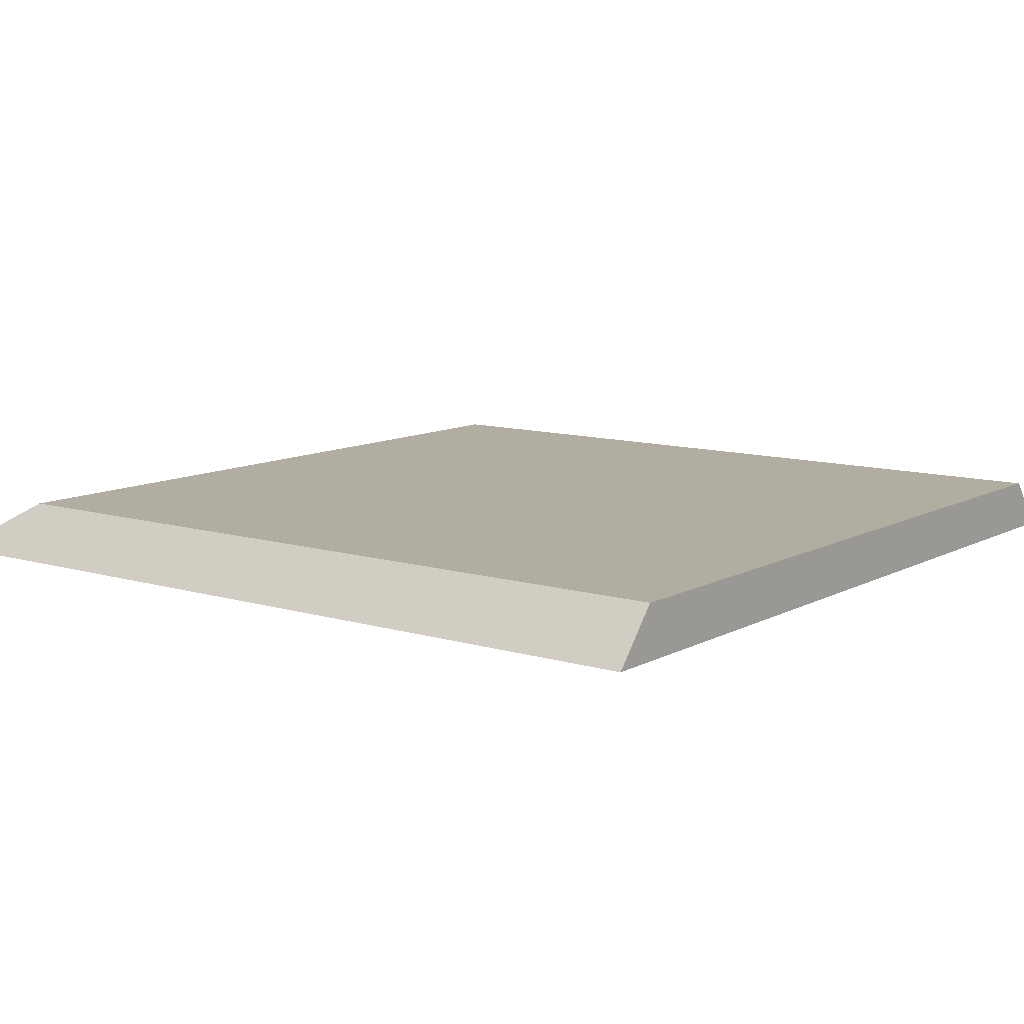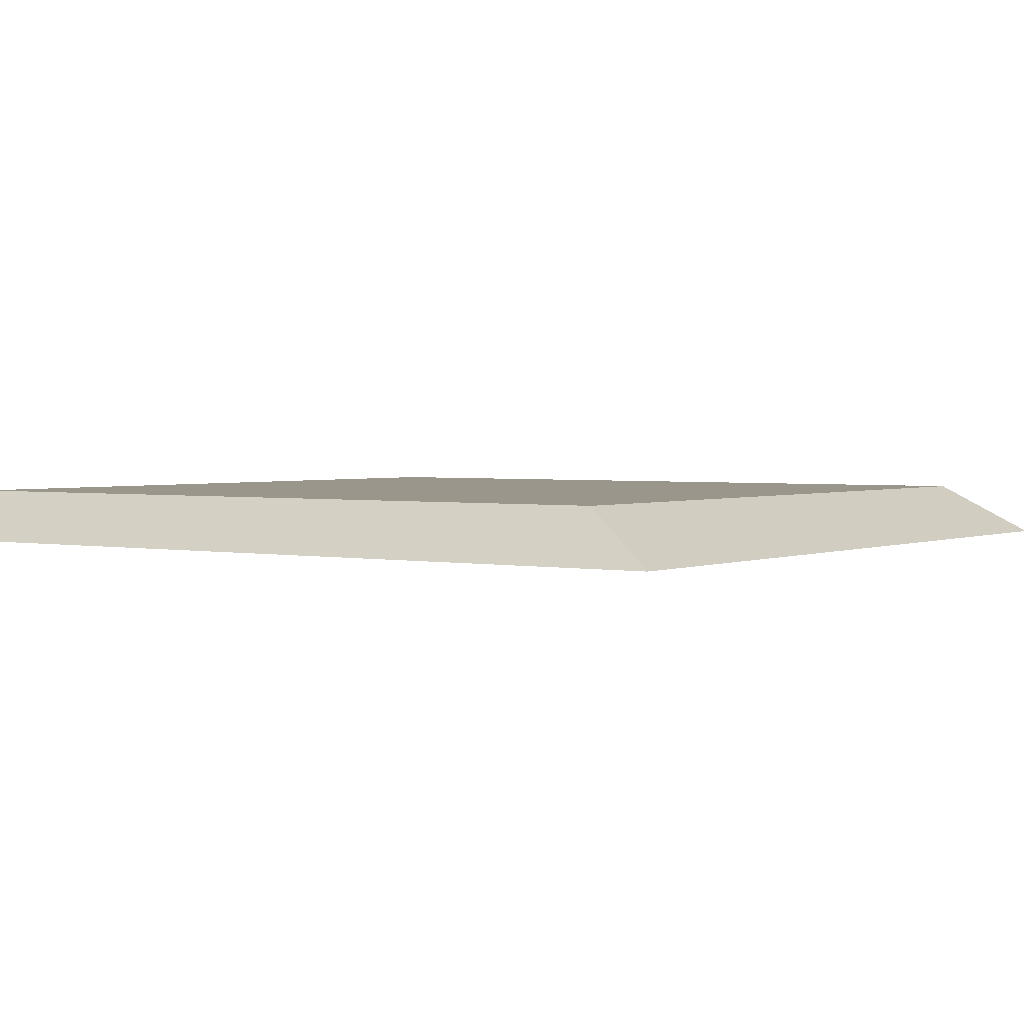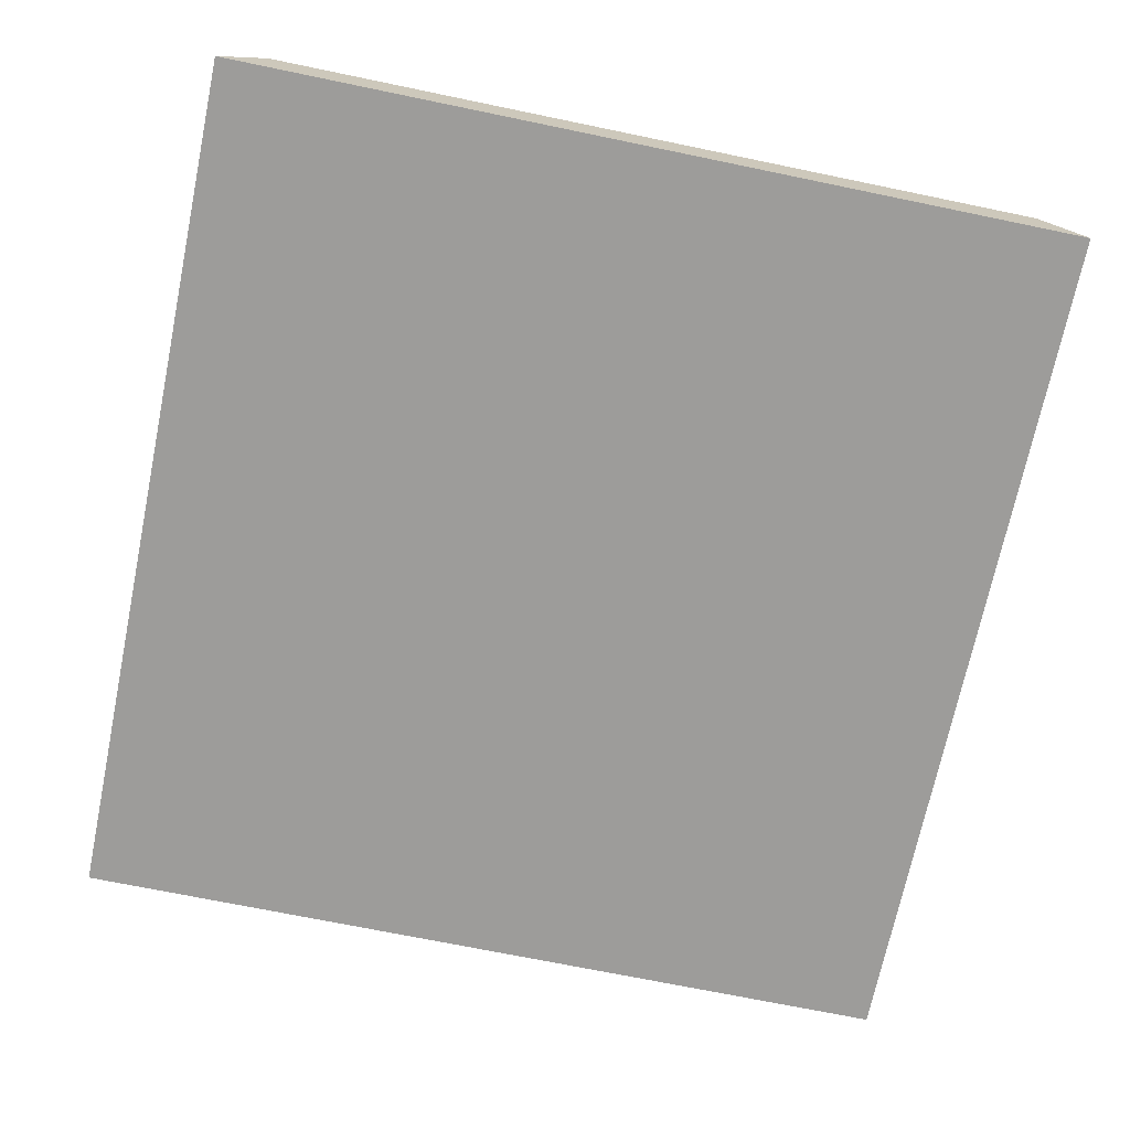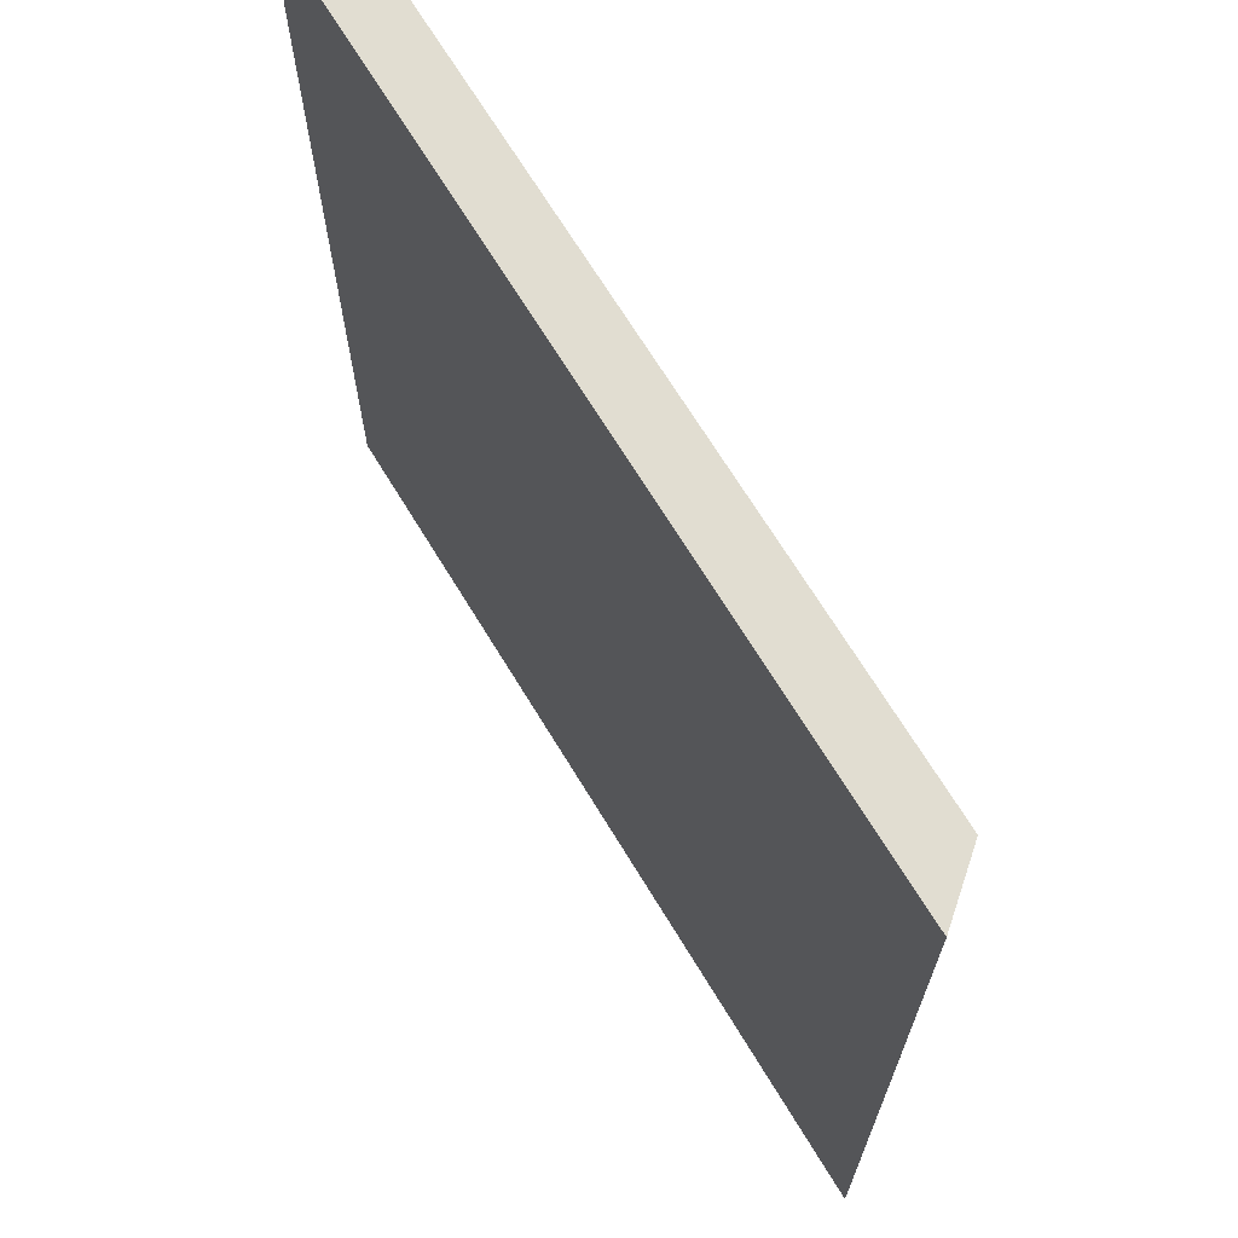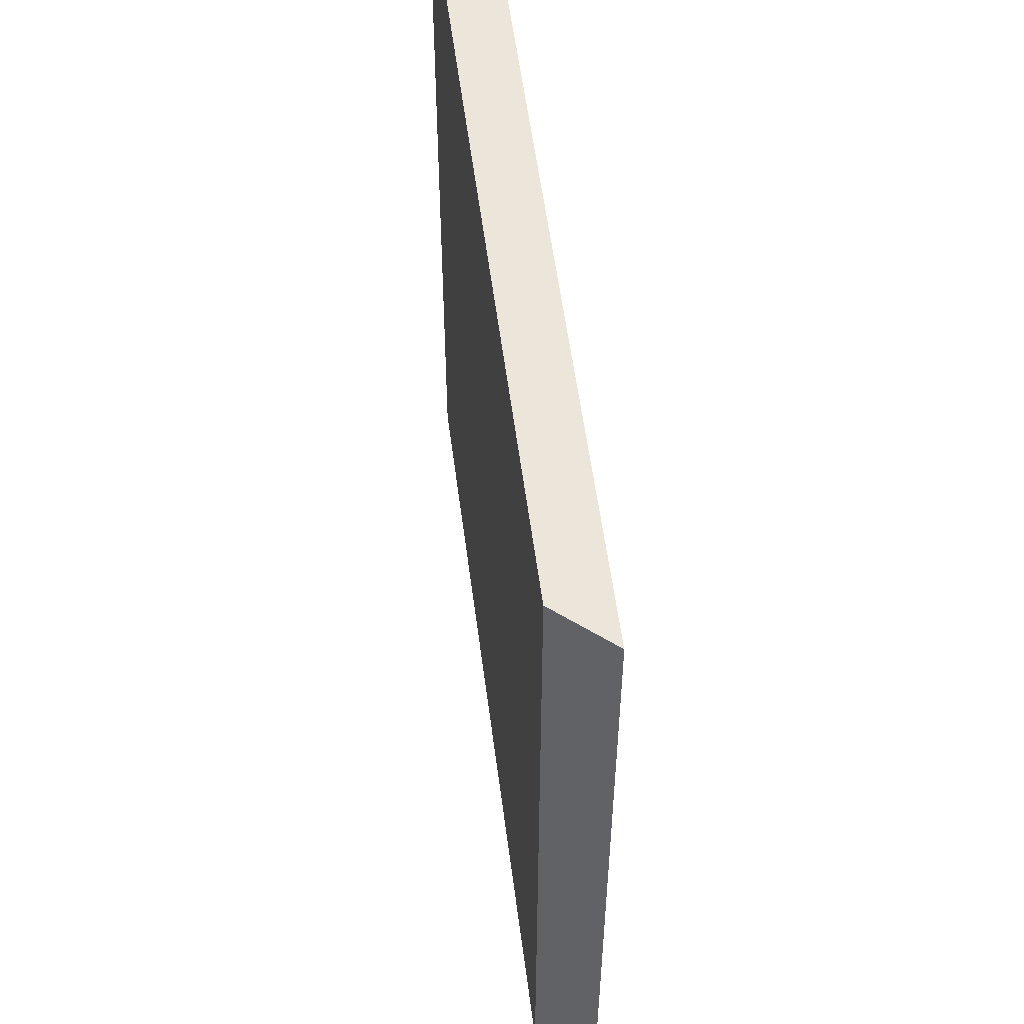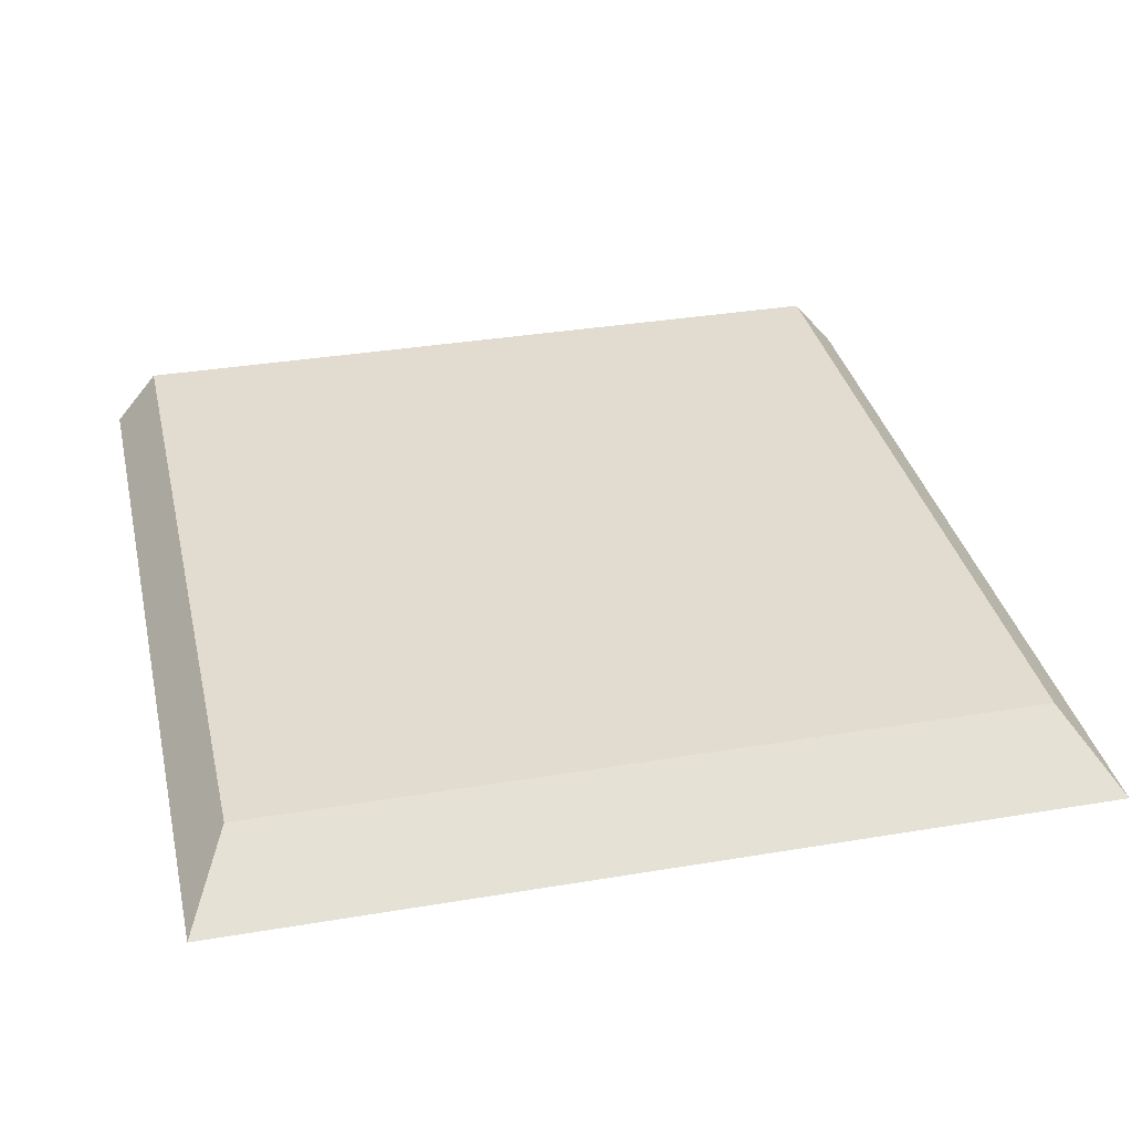
<metadata>
{"format":"obj","ext":"obj","renderer":"f3d","projection":"perspective","resolution":1024,"background":"white","views":[{"elev":10.5,"azim":-52.8,"up":"+Y"},{"elev":2.3,"azim":125.1,"up":"+Y"},{"elev":-70.3,"azim":-11.7,"up":"+Y"},{"elev":68.8,"azim":58.7,"up":"+Z"},{"elev":55.6,"azim":-97.3,"up":"+Z"},{"elev":34.5,"azim":167.3,"up":"+Y"}]}
</metadata>
<code>
o fridge1.001_ID5.006
v -0.78 -0.0479 0.7648
v -0.78 -0.0479 -0.8429
v 0.78 -0.0479 -0.8429
v 0.78 -0.0479 0.7648
v -0.6995 0.0479 0.7648
v 0.6995 0.0479 0.7648
v -0.6995 0.0479 -0.6866
v 0.6995 0.0479 -0.6866
f 2 3 1
f 4 1 3
f 6 7 5
f 7 6 8
f 2 1 7
f 6 5 1
f 2 7 8
f 8 3 2
f 6 4 8
f 7 1 5
f 4 6 1
f 8 4 3

</code>
